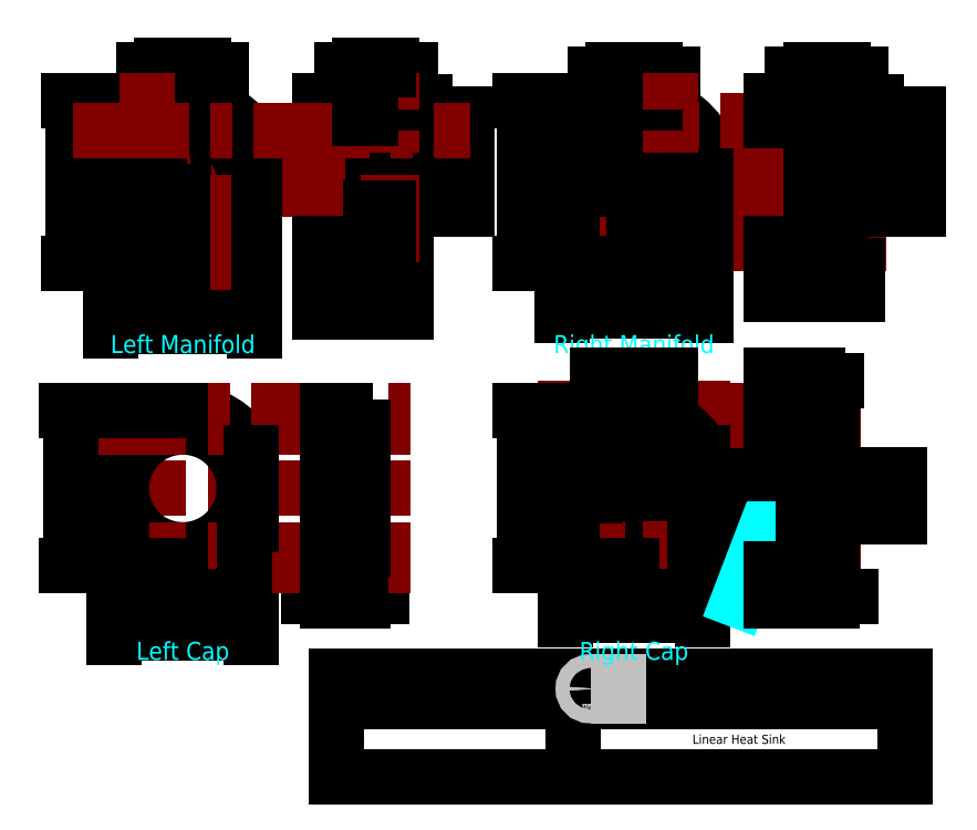
<metadata>
{"format":"dxf","ext":"dxf","renderer":"ezdxf+matplotlib","layout":"modelspace","background":"white","min_lineweight":24,"dpi":150}
</metadata>
<code>
0
SECTION
2
ENTITIES
0
INSERT
8
9.1 Drawing sheet
66
     1
2
Title block
10
420
20
-30
30
0
0
ATTRIB
8
9.1 Drawing sheet
10
278.8
20
-12.2
30
0
40
1.738
1
GPLv2
7
textstyle16
72
     1
11
282.7
21
-11.33
31
0
2
8 License
70
     0
74
     2
280
     0
0
ATTRIB
8
9.1 Drawing sheet
10
320.1
20
-7.869
30
0
40
1.738
1
1
7
textstyle17
72
     1
11
320.8
21
-7
31
0
2
3 Drawing No.
70
     0
74
     2
280
     0
0
ATTRIB
8
9.1 Drawing sheet
10
307.6
20
-7.869
30
0
40
1.738
1
1
7
textstyle18
72
     1
11
308.3
21
-7
31
0
2
7 Sheet
70
     0
74
     2
280
     0
0
ATTRIB
8
9.1 Drawing sheet
10
298.3
20
-7.869
30
0
40
1.738
1

7
textstyle19
72
     1
11
298.3
21
-7
31
0
2
6 Scale
70
     0
74
     2
280
     0
0
ATTRIB
8
9.1 Drawing sheet
10
277.3
20
-7.869
30
0
40
1.738
1
07/08/2014
7
textstyle20
72
     1
11
285.8
21
-7
31
0
2
4 Drawing Date
70
     0
74
     2
280
     0
0
ATTRIB
8
9.1 Drawing sheet
10
266
20
-7.869
30
0
40
1.738
1
Russell
7
textstyle21
72
     1
11
270.4
21
-7
31
0
2
5 Designed
70
     0
74
     2
280
     0
0
ATTRIB
8
9.1 Drawing sheet
10
357.6
20
-20.77
30
0
40
2.54
1
Linear Heat Sink
7
textstyle22
72
     1
11
374.1
21
-19.5
31
0
2
2 Title
70
     0
74
     2
280
     0
0
ATTRIB
8
9.1 Drawing sheet
10
370.2
20
-6.08
30
0
40
1.738
1
AutoTIG
7
textstyle23
11
370.2
21
-5.211
31
0
2
1 Customer/Project
70
     0
74
     2
280
     0
0
SEQEND
8
9.1 Drawing sheet
0
INSERT
8
0
2
Cap (left)
10
220
20
50
30
0
0
INSERT
8
0
2
Manifold (left)
10
220
20
135
30
0
0
INSERT
8
0
2
Manifold (right)
10
345
20
135
30
0
0
INSERT
8
0
2
Cap (right)
10
345
20
50
30
0
0
ENDSEC
0
EOF

</code>
